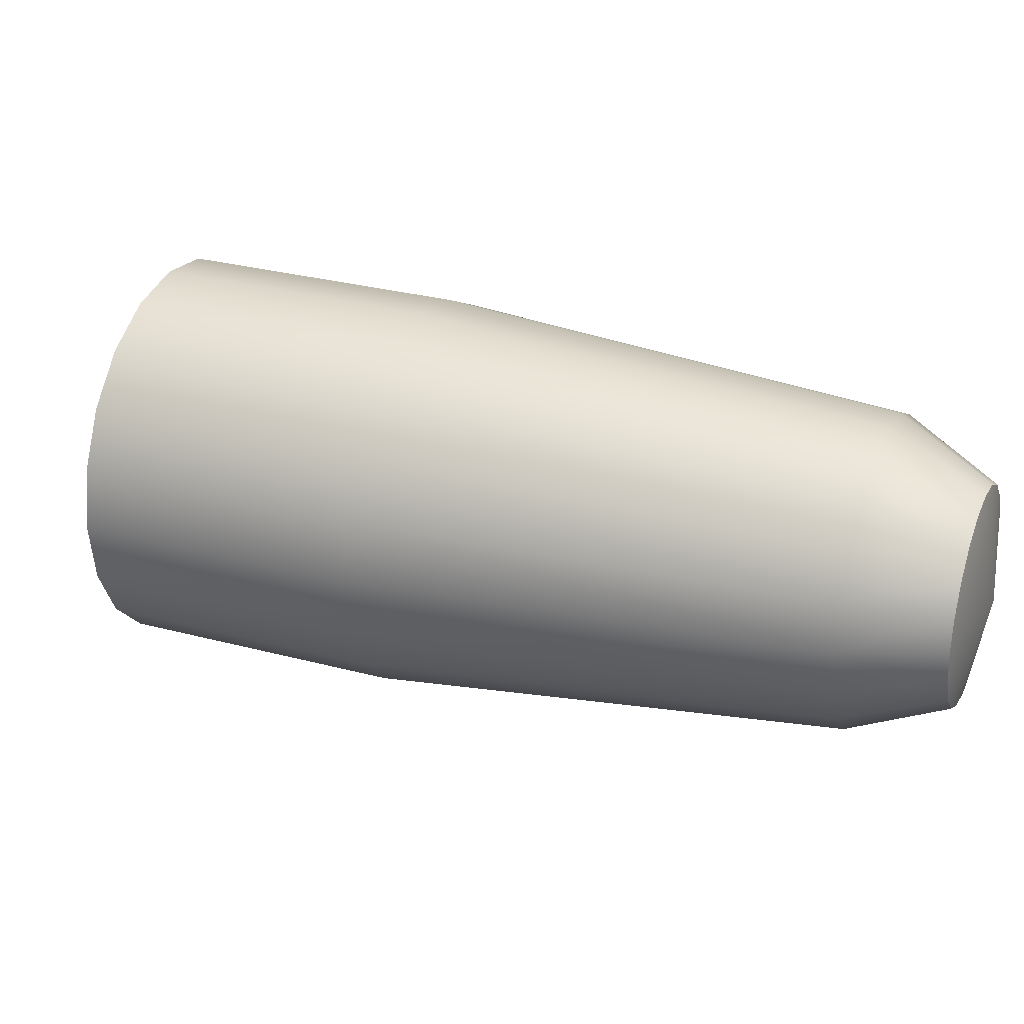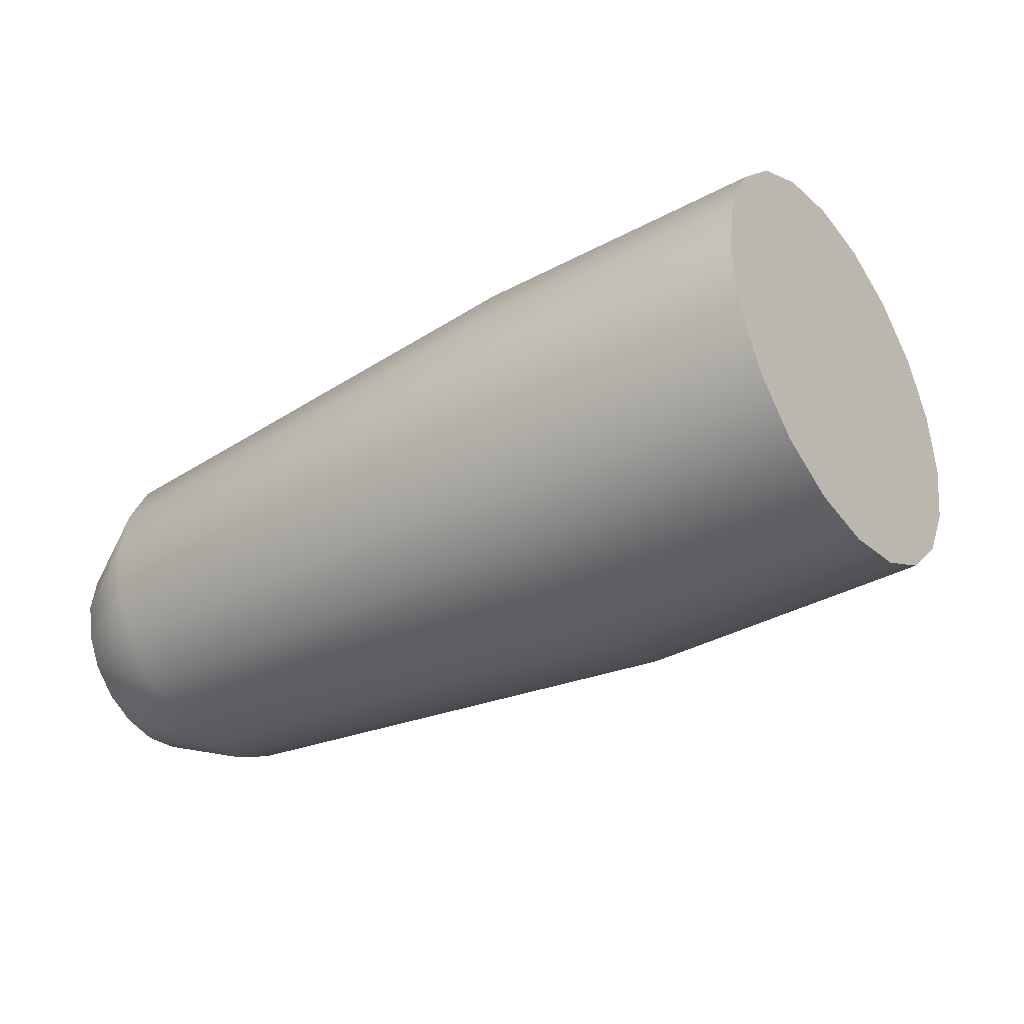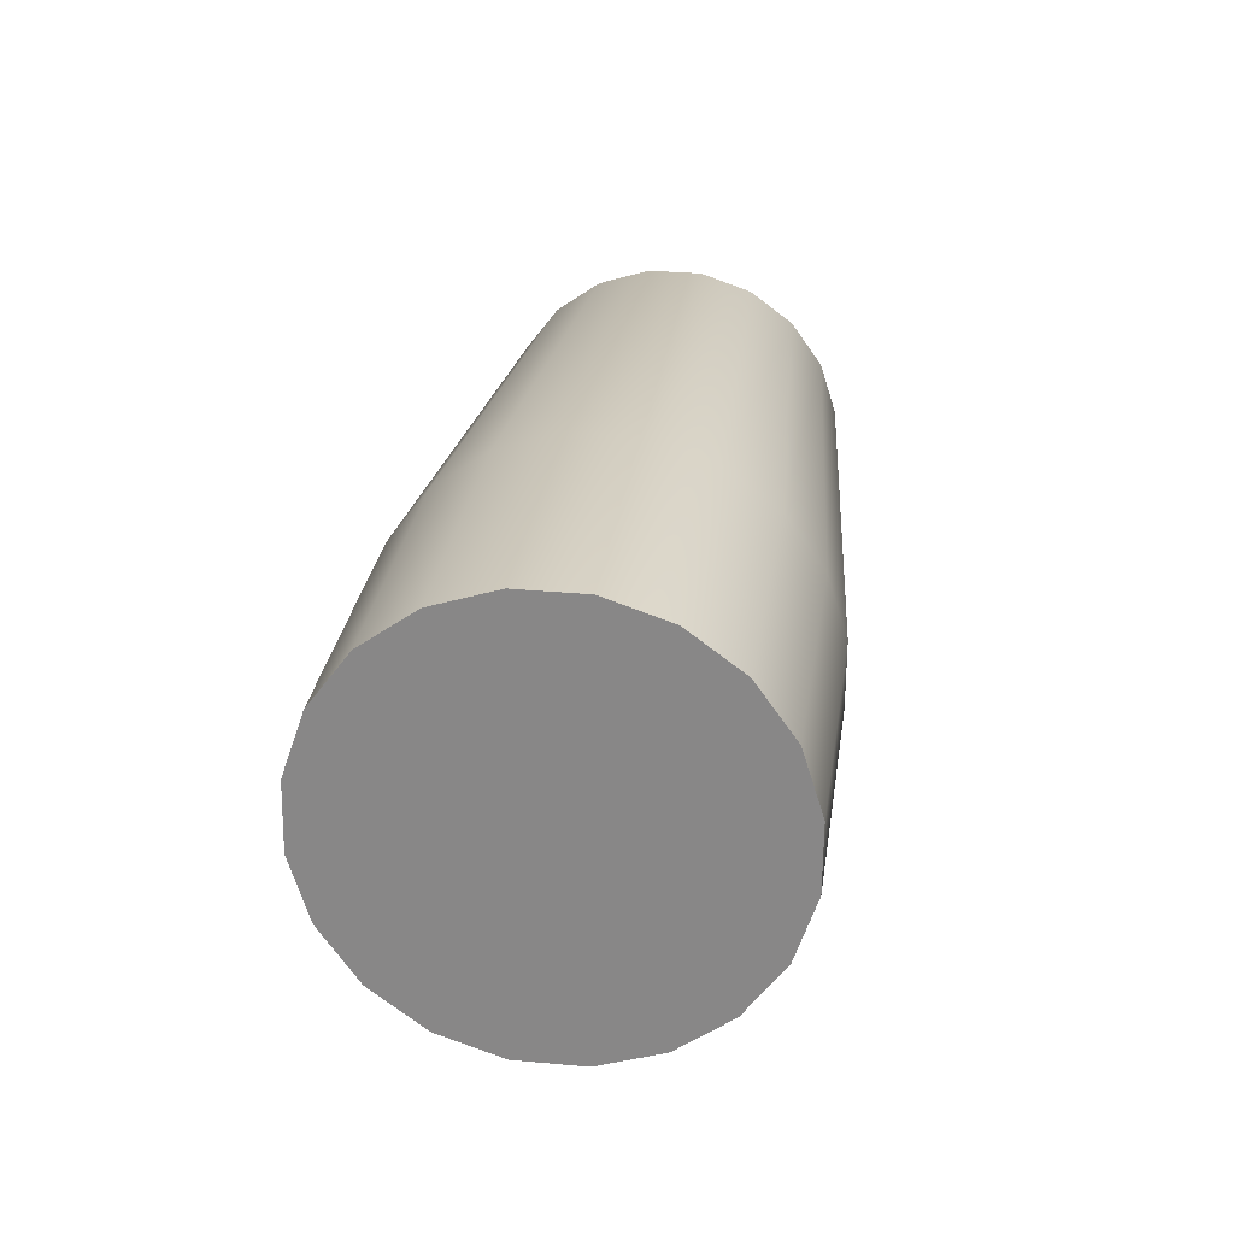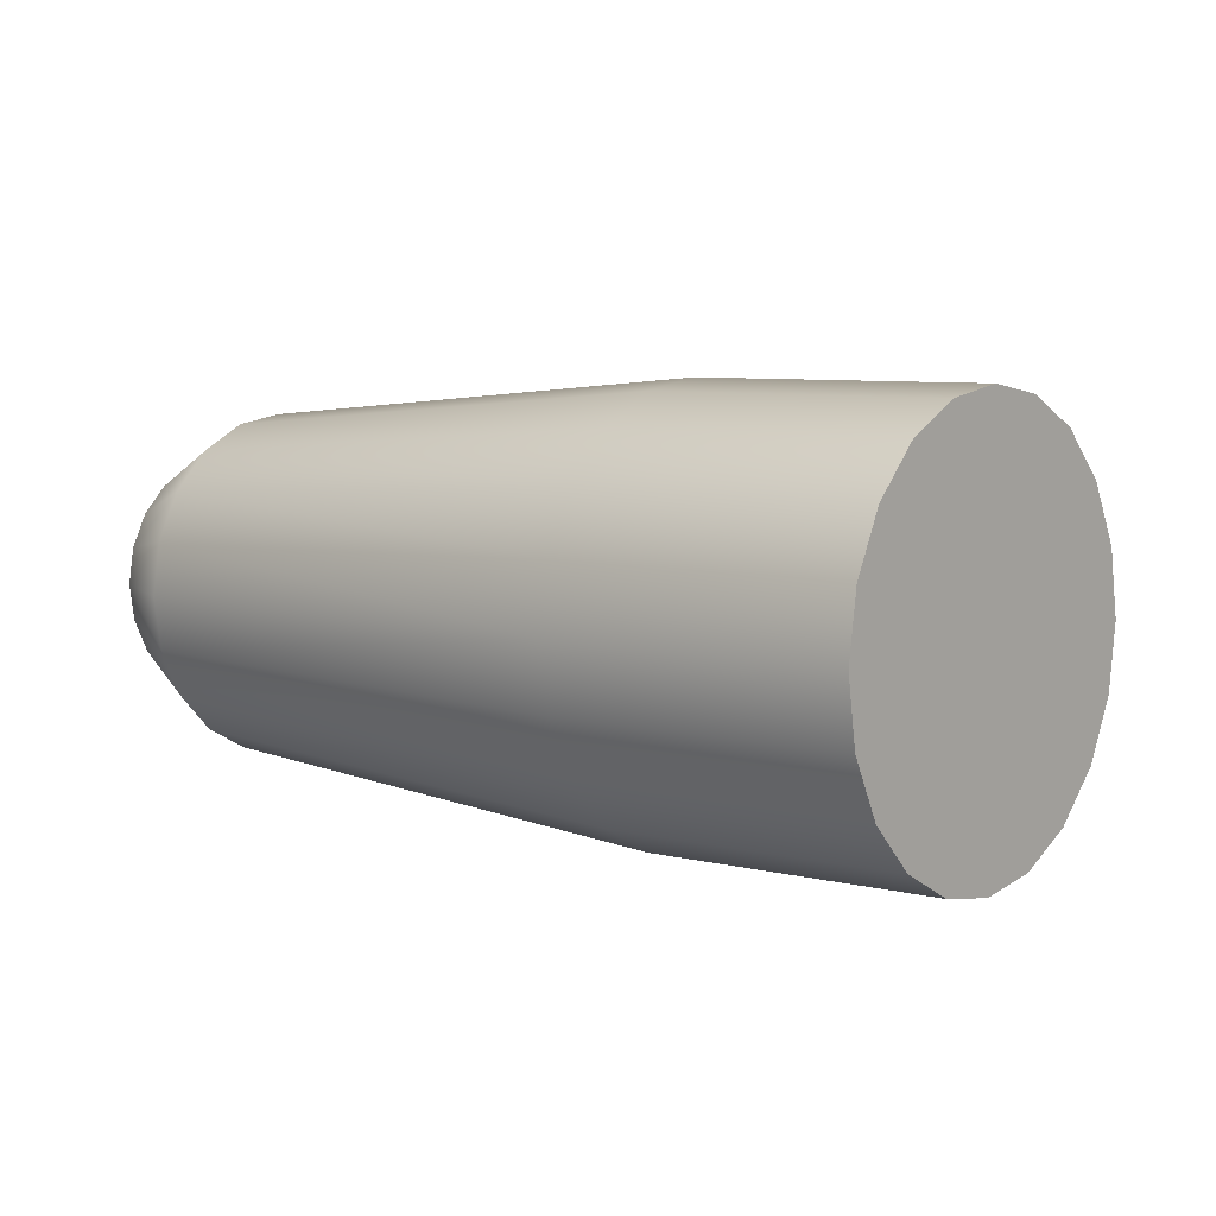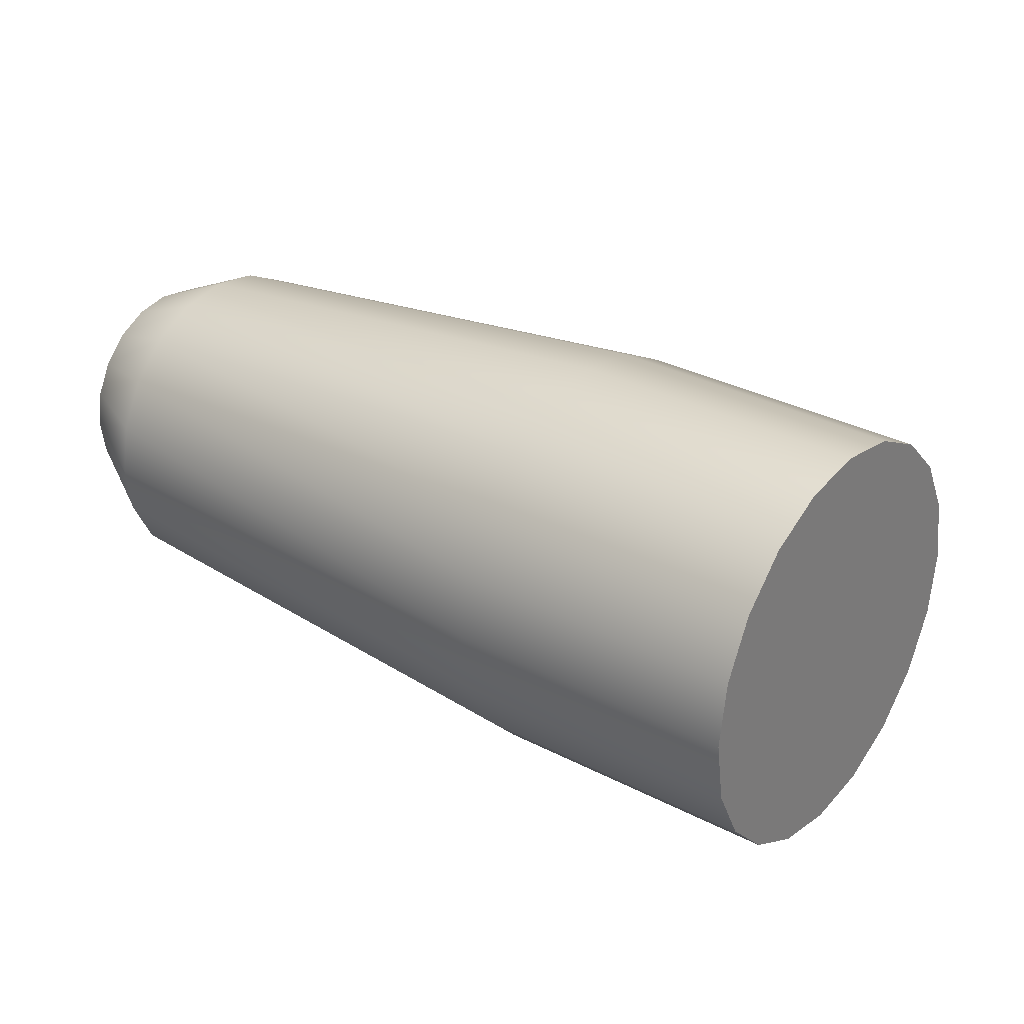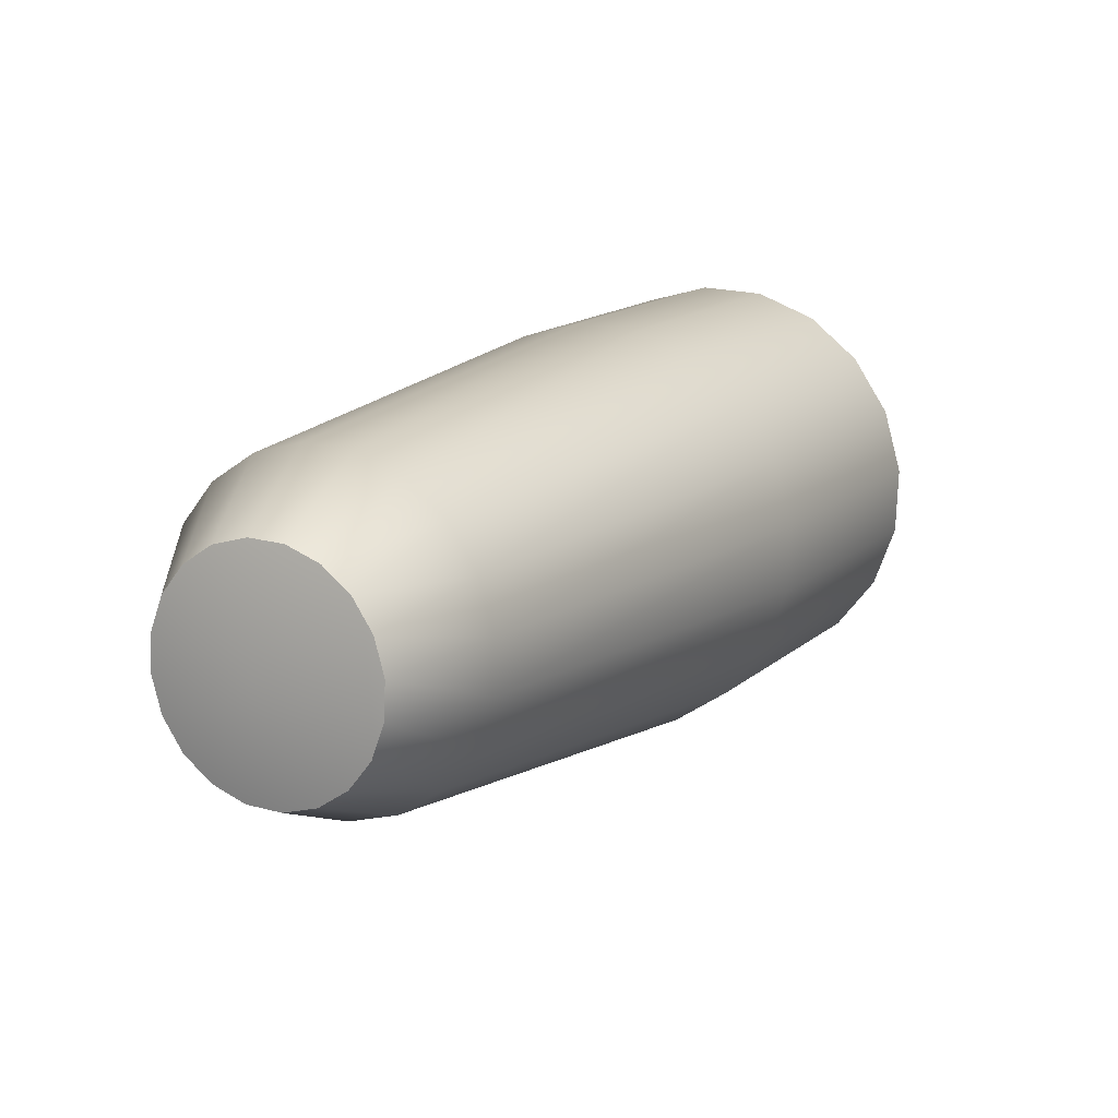
<metadata>
{"format":"obj","ext":"obj","renderer":"f3d","projection":"perspective","resolution":1024,"background":"white","views":[{"elev":29.5,"azim":-30.4,"up":"+Z"},{"elev":-36.2,"azim":163.3,"up":"+Z"},{"elev":78.8,"azim":-77.8,"up":"+Y"},{"elev":6.3,"azim":166.4,"up":"+Z"},{"elev":30.8,"azim":165.2,"up":"+Z"},{"elev":-49.3,"azim":139.5,"up":"+Y"}]}
</metadata>
<code>
g default
v 1.601 4.013 -0.03165
v 1.643 4.045 -0.1366
v 1.709 4.097 -0.2198
v 1.792 4.161 -0.2733
v 1.883 4.233 -0.2917
v 1.975 4.304 -0.2733
v 2.058 4.369 -0.2198
v 2.123 4.42 -0.1366
v 2.165 4.453 -0.03165
v 2.18 4.465 0.08464
v 2.165 4.453 0.2009
v 2.123 4.42 0.3058
v 2.058 4.369 0.3891
v 1.975 4.304 0.4425
v 1.883 4.233 0.461
v 1.792 4.161 0.4425
v 1.709 4.097 0.3891
v 1.643 4.045 0.3058
v 1.601 4.013 0.2009
v 1.587 4.001 0.08464
v 1.934 3.587 -0.03165
v 1.976 3.62 -0.1366
v 2.041 3.672 -0.2198
v 2.124 3.736 -0.2733
v 2.216 3.808 -0.2917
v 2.307 3.879 -0.2733
v 2.39 3.944 -0.2198
v 2.455 3.995 -0.1366
v 2.498 4.028 -0.03165
v 2.512 4.039 0.08464
v 2.498 4.028 0.2009
v 2.455 3.995 0.3058
v 2.39 3.944 0.3891
v 2.307 3.879 0.4425
v 2.216 3.808 0.461
v 2.124 3.736 0.4425
v 2.041 3.672 0.3891
v 1.976 3.62 0.3058
v 1.934 3.587 0.2009
v 1.919 3.576 0.08464
v 2.56 2.943 -0.007166
v 2.594 2.969 -0.08998
v 2.645 3.01 -0.1557
v 2.711 3.061 -0.1979
v 2.783 3.117 -0.2124
v 2.855 3.174 -0.1979
v 2.921 3.225 -0.1557
v 2.972 3.265 -0.08998
v 3.006 3.291 -0.007166
v 3.017 3.3 0.08464
v 3.006 3.291 0.1764
v 2.972 3.265 0.2593
v 2.921 3.225 0.325
v 2.855 3.174 0.3672
v 2.783 3.117 0.3817
v 2.711 3.061 0.3672
v 2.645 3.01 0.325
v 2.594 2.969 0.2593
v 2.56 2.943 0.1764
v 2.549 2.934 0.08464
v 2.724 2.836 0.02049
v 2.747 2.854 -0.03739
v 2.784 2.882 -0.08331
v 2.829 2.918 -0.1128
v 2.88 2.957 -0.123
v 2.93 2.997 -0.1128
v 2.976 3.033 -0.08331
v 3.012 3.061 -0.03739
v 3.035 3.079 0.02049
v 3.043 3.085 0.08464
v 3.035 3.079 0.1488
v 3.012 3.061 0.2067
v 2.976 3.033 0.2526
v 2.93 2.997 0.2821
v 2.88 2.957 0.2922
v 2.829 2.918 0.2821
v 2.784 2.882 0.2526
v 2.747 2.854 0.2067
v 2.724 2.836 0.1488
v 2.716 2.83 0.08464
v 1.883 4.233 0.08464
v 2.901 2.929 0.08464
g pCylinder3 group3
f 1 2 21
f 21 2 22
f 2 3 22
f 22 3 23
f 3 4 23
f 23 4 24
f 4 5 24
f 24 5 25
f 5 6 25
f 25 6 26
f 6 7 26
f 26 7 27
f 7 8 27
f 27 8 28
f 8 9 28
f 28 9 29
f 9 10 29
f 29 10 30
f 10 11 30
f 30 11 31
f 11 12 31
f 31 12 32
f 12 13 32
f 32 13 33
f 13 14 33
f 33 14 34
f 14 15 34
f 34 15 35
f 15 16 35
f 35 16 36
f 16 17 36
f 36 17 37
f 17 18 37
f 37 18 38
f 18 19 38
f 38 19 39
f 19 20 39
f 39 20 40
f 20 1 40
f 40 1 21
f 21 22 41
f 41 22 42
f 22 23 42
f 42 23 43
f 23 24 43
f 43 24 44
f 24 25 44
f 44 25 45
f 25 26 45
f 45 26 46
f 26 27 46
f 46 27 47
f 27 28 47
f 47 28 48
f 28 29 48
f 48 29 49
f 29 30 49
f 49 30 50
f 31 51 30
f 30 51 50
f 32 52 31
f 31 52 51
f 33 53 32
f 32 53 52
f 34 54 33
f 33 54 53
f 35 55 34
f 34 55 54
f 36 56 35
f 35 56 55
f 37 57 36
f 36 57 56
f 38 58 37
f 37 58 57
f 39 59 38
f 38 59 58
f 40 60 39
f 39 60 59
f 40 21 60
f 60 21 41
f 42 62 41
f 41 62 61
f 43 63 42
f 42 63 62
f 44 64 43
f 43 64 63
f 45 65 44
f 44 65 64
f 46 66 45
f 45 66 65
f 47 67 46
f 46 67 66
f 48 68 47
f 47 68 67
f 49 69 48
f 48 69 68
f 50 70 49
f 49 70 69
f 50 51 70
f 70 51 71
f 51 52 71
f 71 52 72
f 52 53 72
f 72 53 73
f 53 54 73
f 73 54 74
f 54 55 74
f 74 55 75
f 55 56 75
f 75 56 76
f 56 57 76
f 76 57 77
f 57 58 77
f 77 58 78
f 58 59 78
f 78 59 79
f 59 60 79
f 79 60 80
f 41 61 60
f 60 61 80
f 2 1 81
f 3 2 81
f 4 3 81
f 5 4 81
f 6 5 81
f 7 6 81
f 8 7 81
f 9 8 81
f 10 9 81
f 11 10 81
f 12 11 81
f 13 12 81
f 14 13 81
f 15 14 81
f 16 15 81
f 17 16 81
f 18 17 81
f 19 18 81
f 20 19 81
f 1 20 81
f 61 62 82
f 62 63 82
f 63 64 82
f 64 65 82
f 65 66 82
f 66 67 82
f 67 68 82
f 68 69 82
f 69 70 82
f 70 71 82
f 71 72 82
f 72 73 82
f 73 74 82
f 74 75 82
f 75 76 82
f 76 77 82
f 77 78 82
f 78 79 82
f 79 80 82
f 80 61 82

</code>
